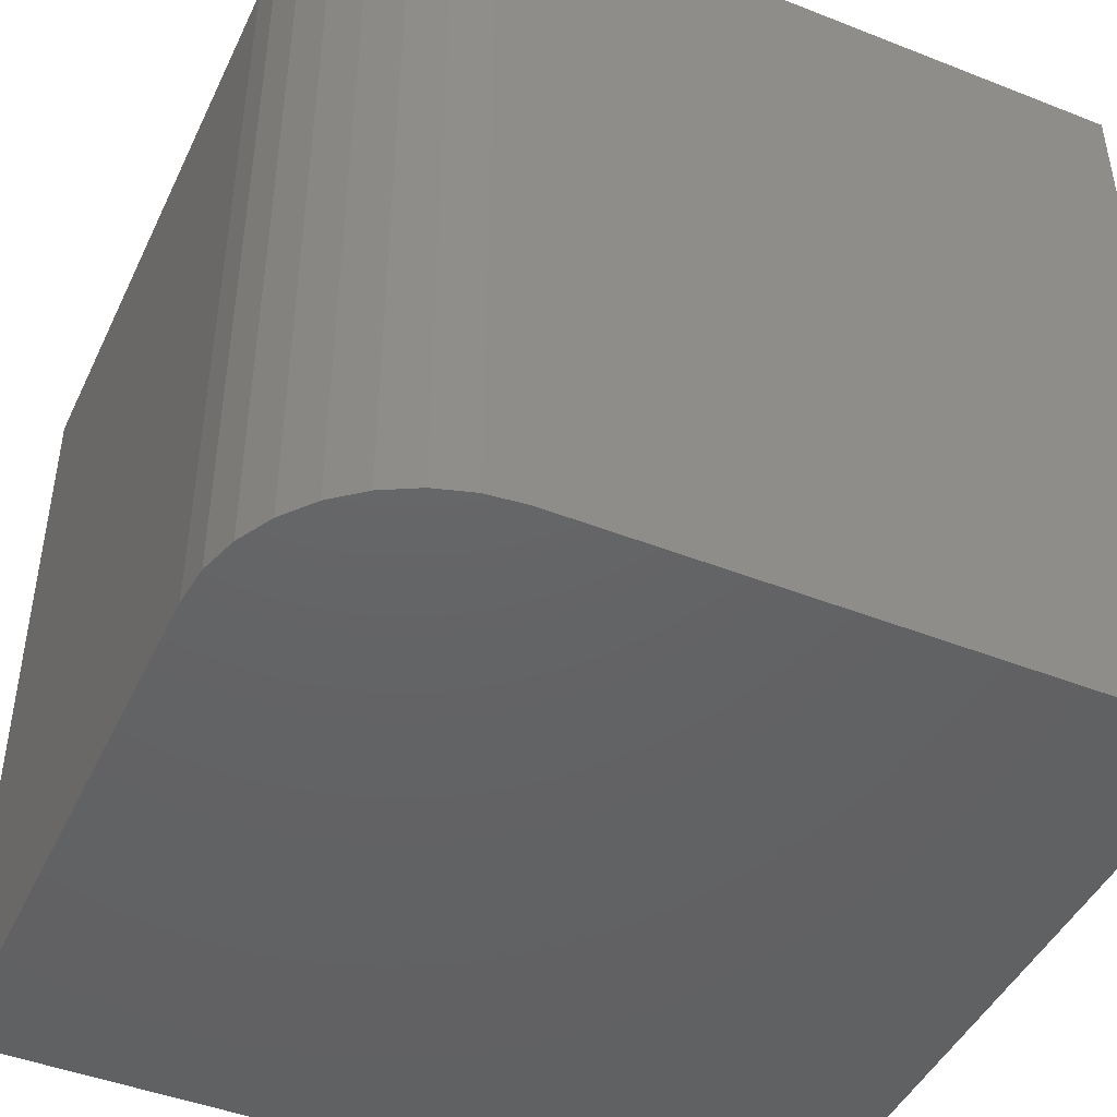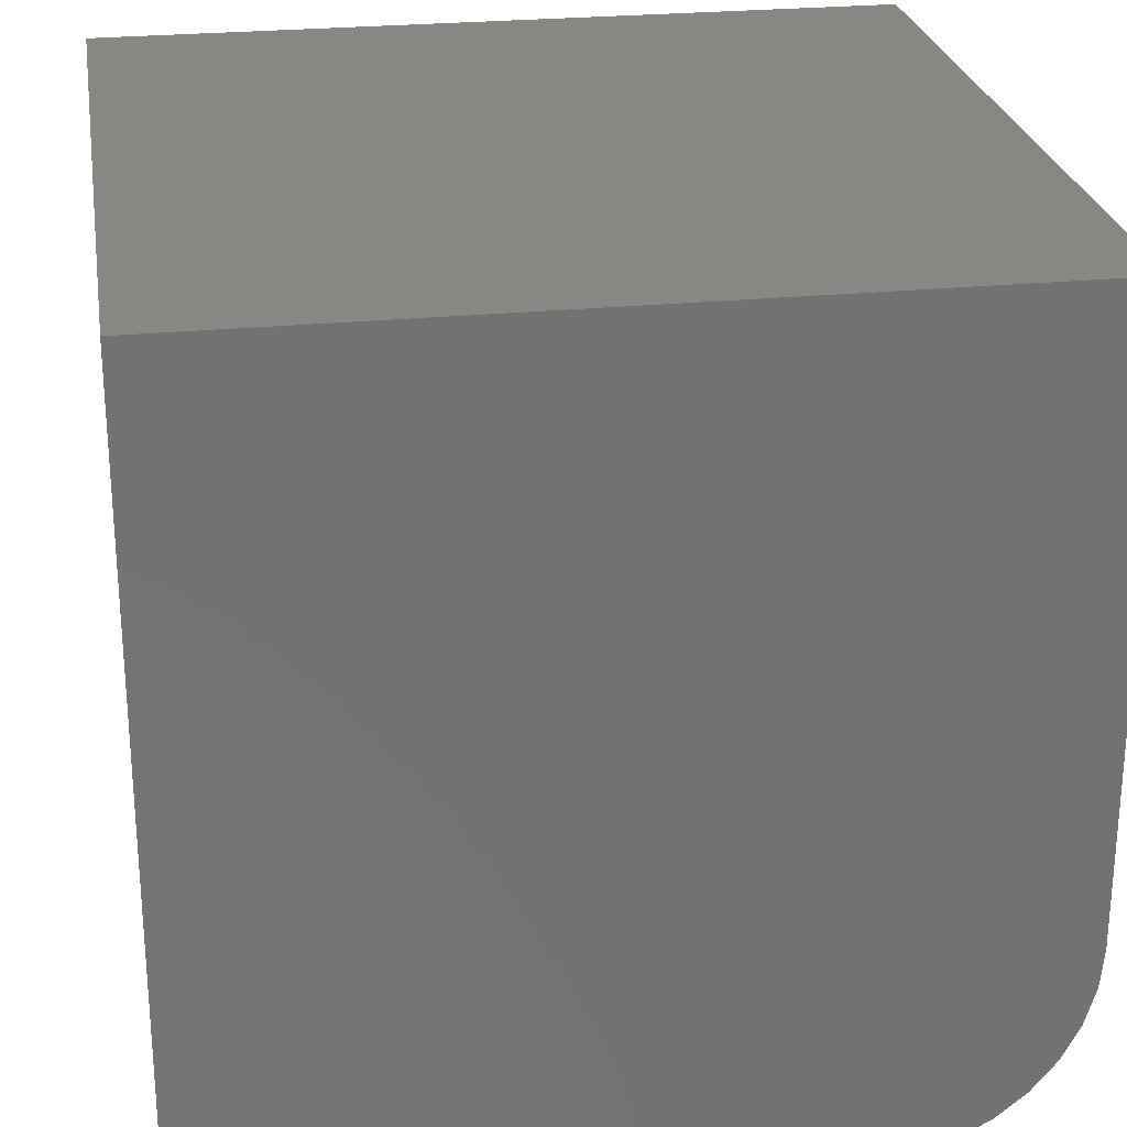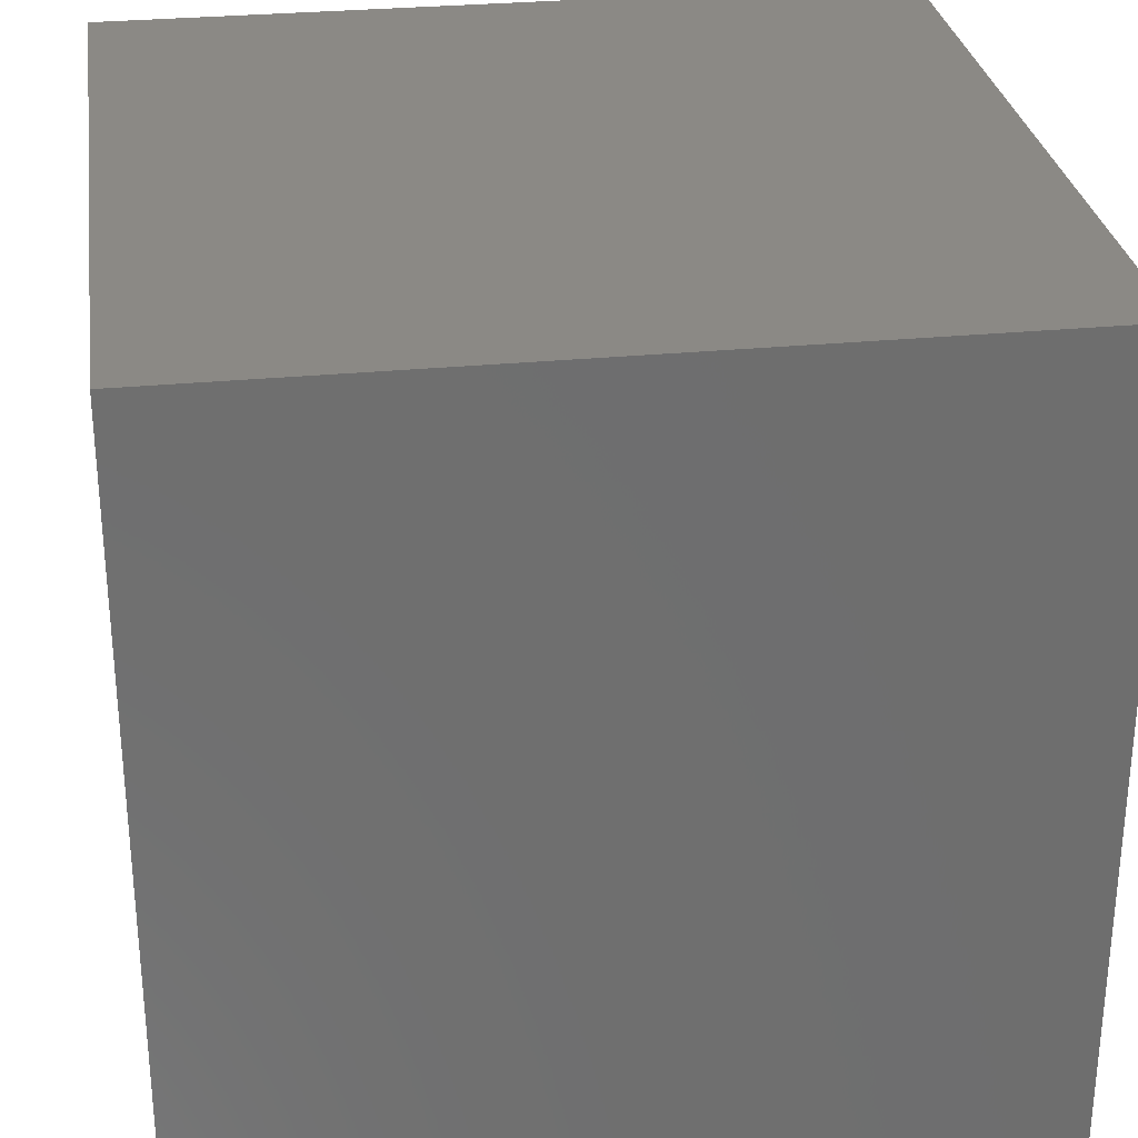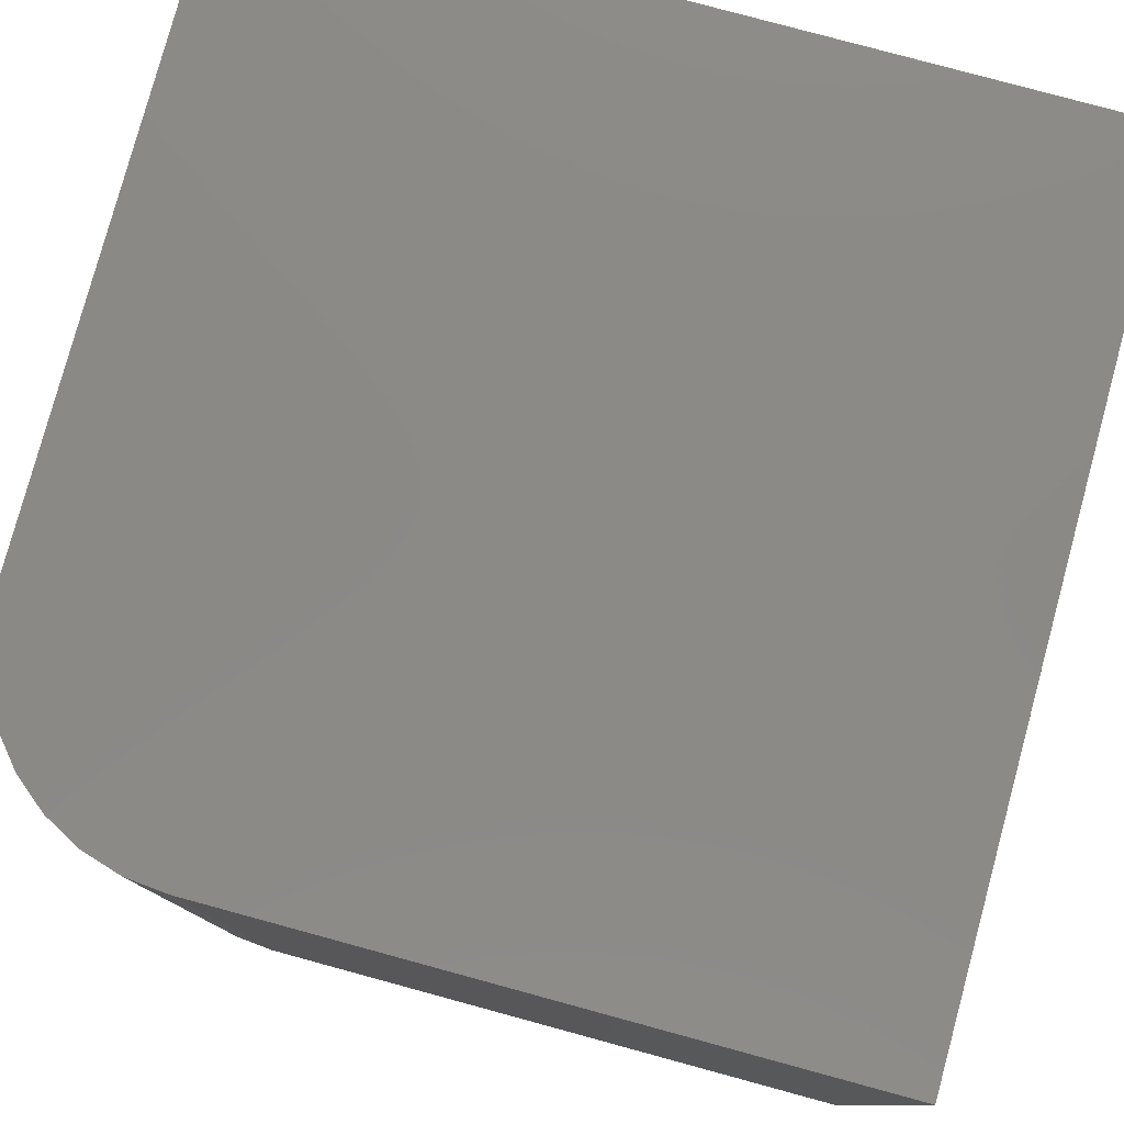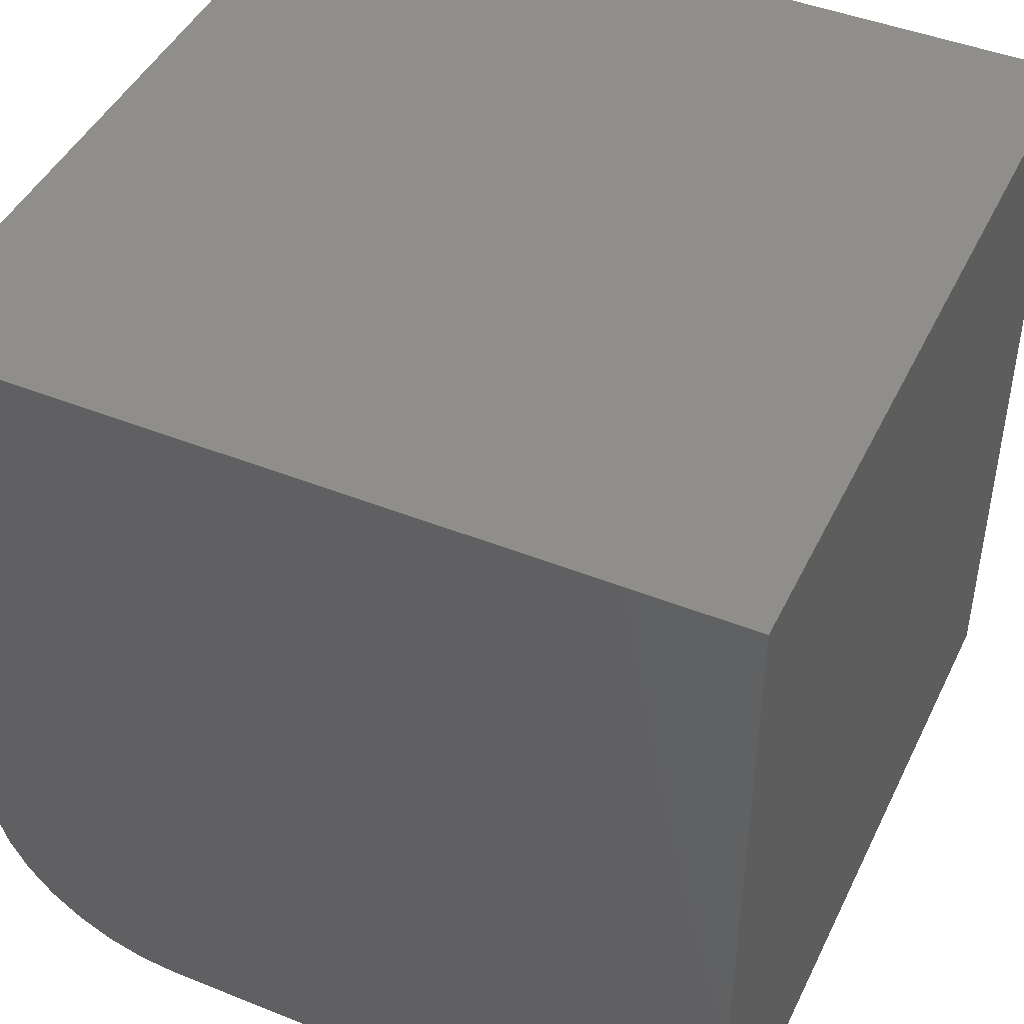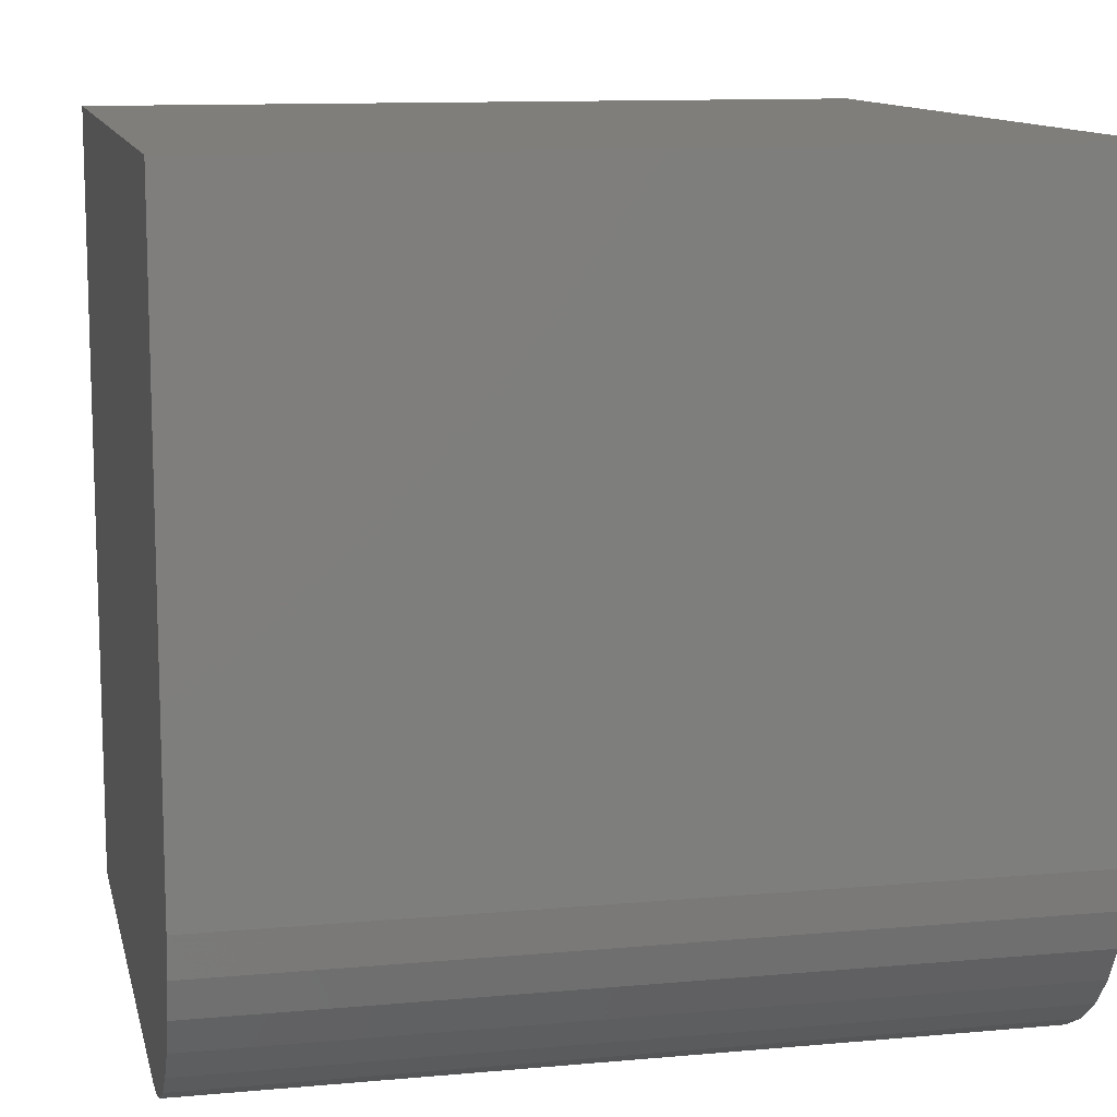
<metadata>
{"format":"stl","ext":"stl","renderer":"f3d","projection":"perspective","resolution":1024,"background":"white","views":[{"elev":-45.4,"azim":65.6,"up":"+Z"},{"elev":25.6,"azim":-9.1,"up":"+Y"},{"elev":29.3,"azim":-98.2,"up":"+Y"},{"elev":79.4,"azim":105.2,"up":"+Z"},{"elev":45.1,"azim":-155.2,"up":"+Y"},{"elev":11.5,"azim":77.6,"up":"+Y"}]}
</metadata>
<code>
# stl→obj: 24 verts, 44 faces
v 0.1953 -0.375 0.7578
v 0.2319 -0.3714 0.7578
v -0.375 -0.375 0.7578
v 0.3828 -0.1875 0.7578
v 0.3828 0.3828 0.7578
v -0.375 0.3828 0.7578
v 0.2671 -0.3607 0.7578
v 0.2995 -0.3434 0.7578
v 0.3279 -0.3201 0.7578
v 0.3512 -0.2917 0.7578
v 0.3685 -0.2593 0.7578
v 0.3792 -0.2241 0.7578
v -0.375 -0.375 0
v 0.2319 -0.3714 0
v 0.1953 -0.375 0
v 0.3828 -0.1875 0
v 0.3792 -0.2241 0
v 0.3685 -0.2593 0
v 0.3512 -0.2917 0
v 0.3279 -0.3201 0
v 0.2995 -0.3434 0
v 0.2671 -0.3607 0
v -0.375 0.3828 0
v 0.3828 0.3828 0
f 1 2 3
f 4 5 6
f 4 6 3
f 4 3 2
f 4 2 7
f 4 7 8
f 4 8 9
f 4 9 10
f 4 10 11
f 4 11 12
f 13 14 15
f 16 17 18
f 16 18 19
f 16 19 20
f 16 20 21
f 16 21 22
f 16 22 14
f 16 14 13
f 16 13 23
f 16 23 24
f 16 24 4
f 4 24 5
f 13 15 3
f 3 15 1
f 16 4 17
f 17 4 12
f 17 12 18
f 18 12 11
f 18 11 19
f 19 11 10
f 19 10 20
f 20 10 9
f 20 9 21
f 21 9 8
f 21 8 22
f 22 8 7
f 22 7 14
f 14 7 2
f 14 2 15
f 15 2 1
f 23 13 6
f 6 13 3
f 24 23 5
f 5 23 6

</code>
